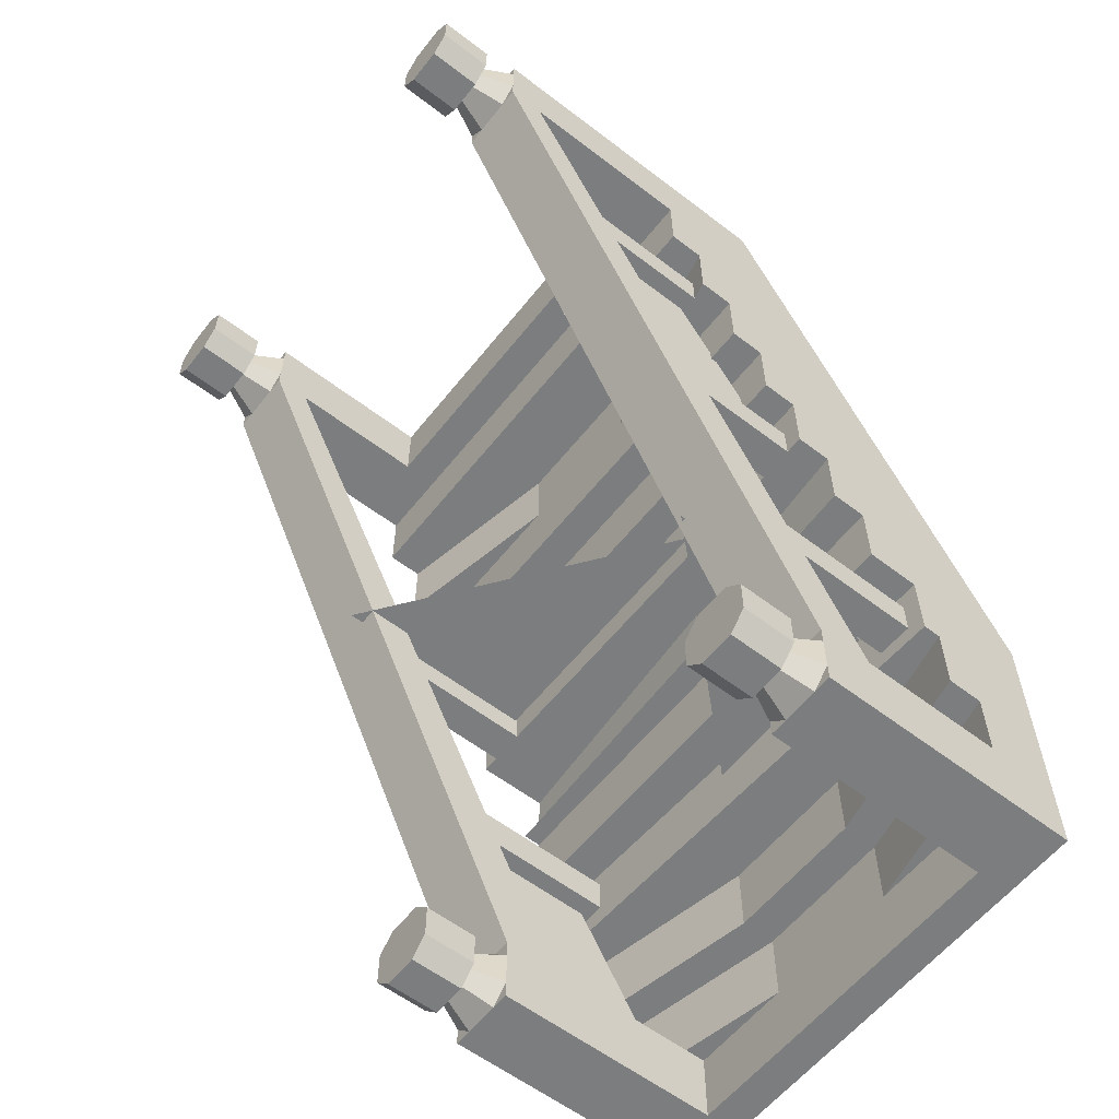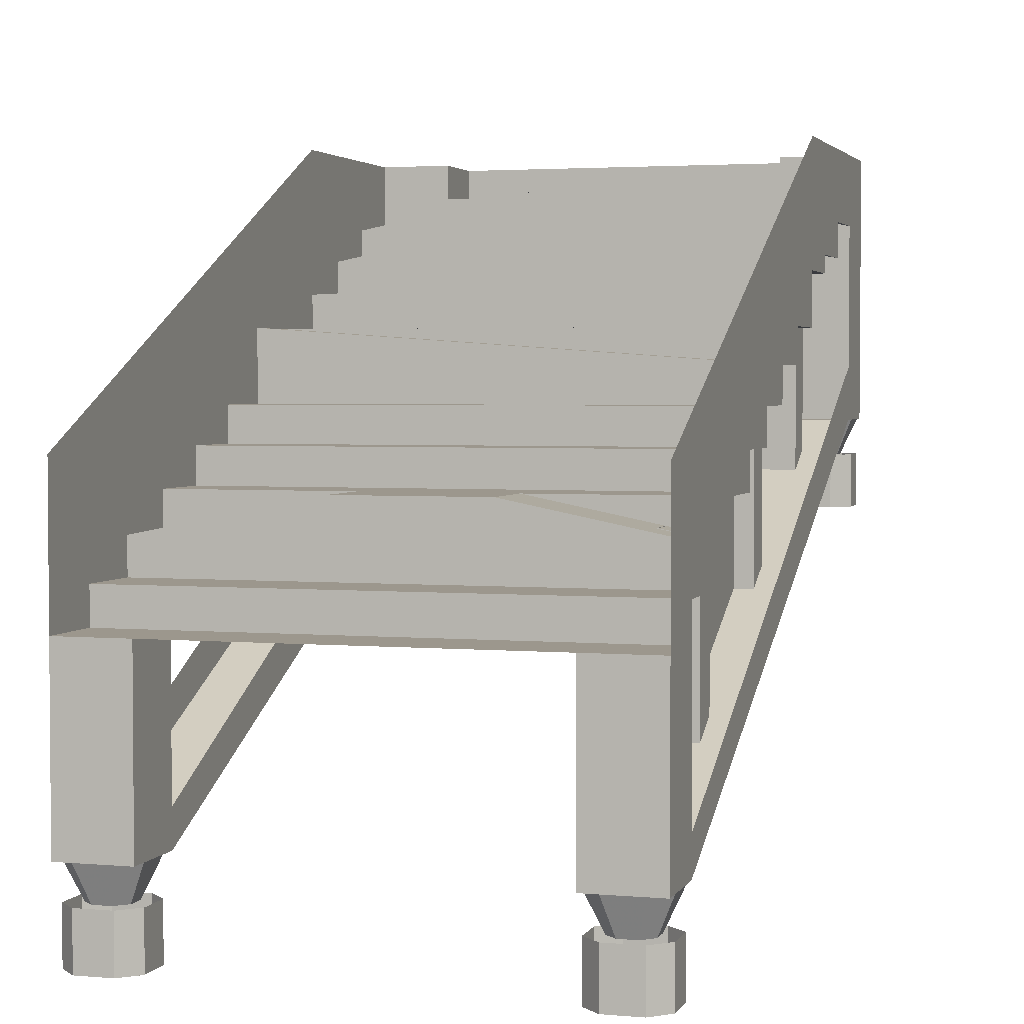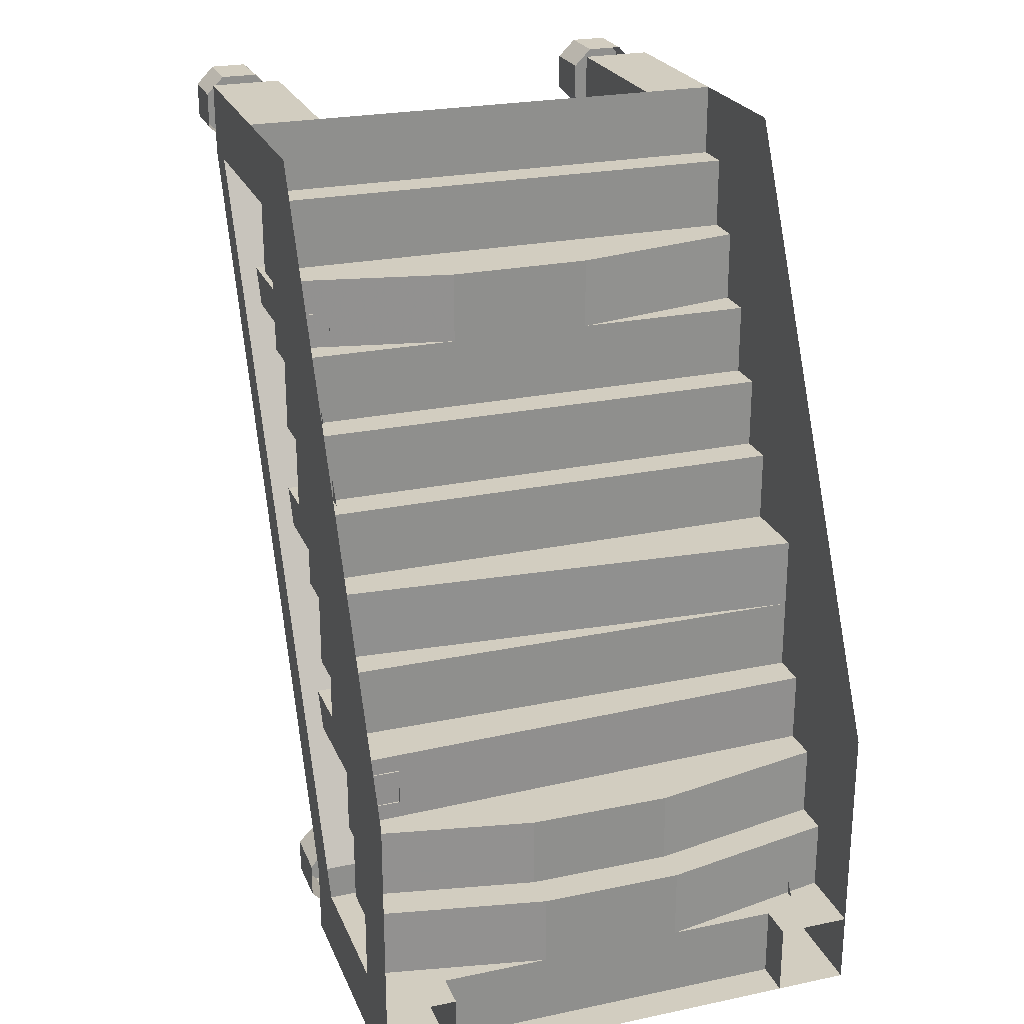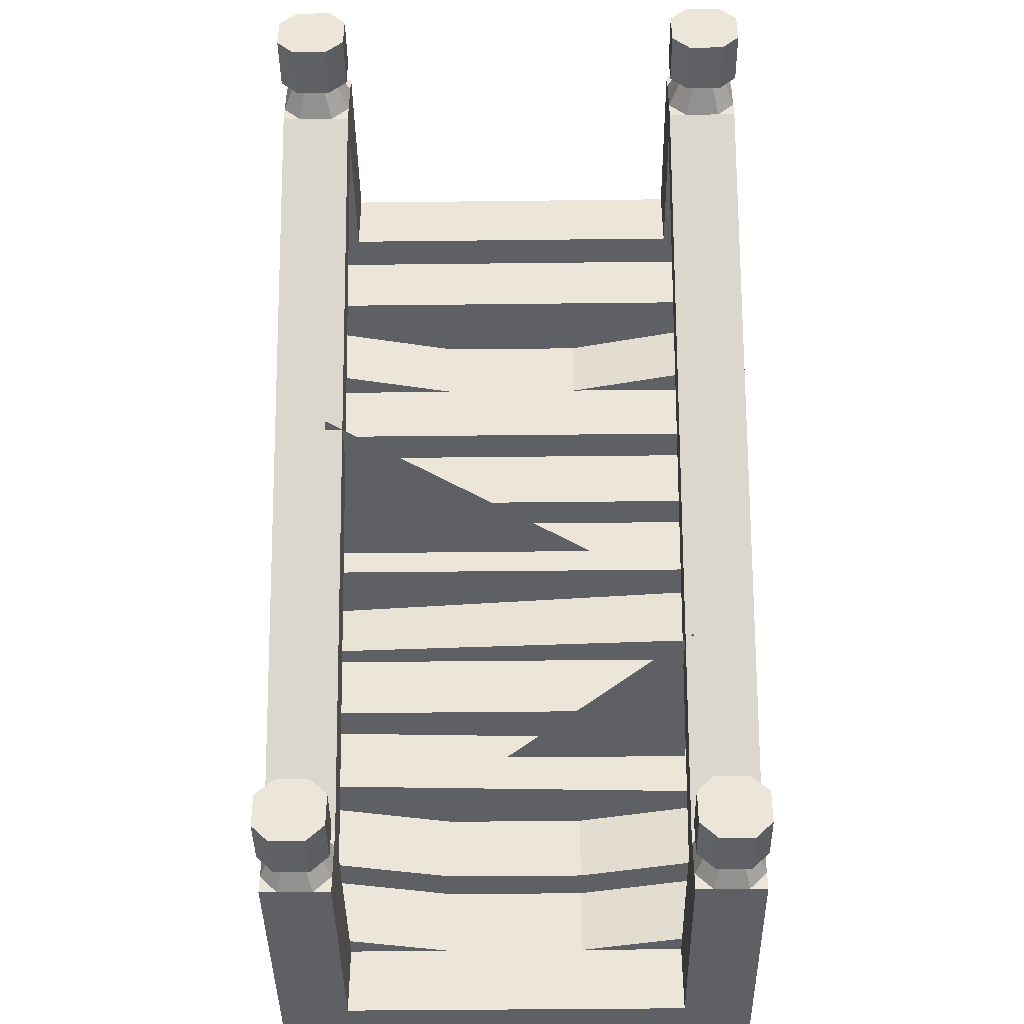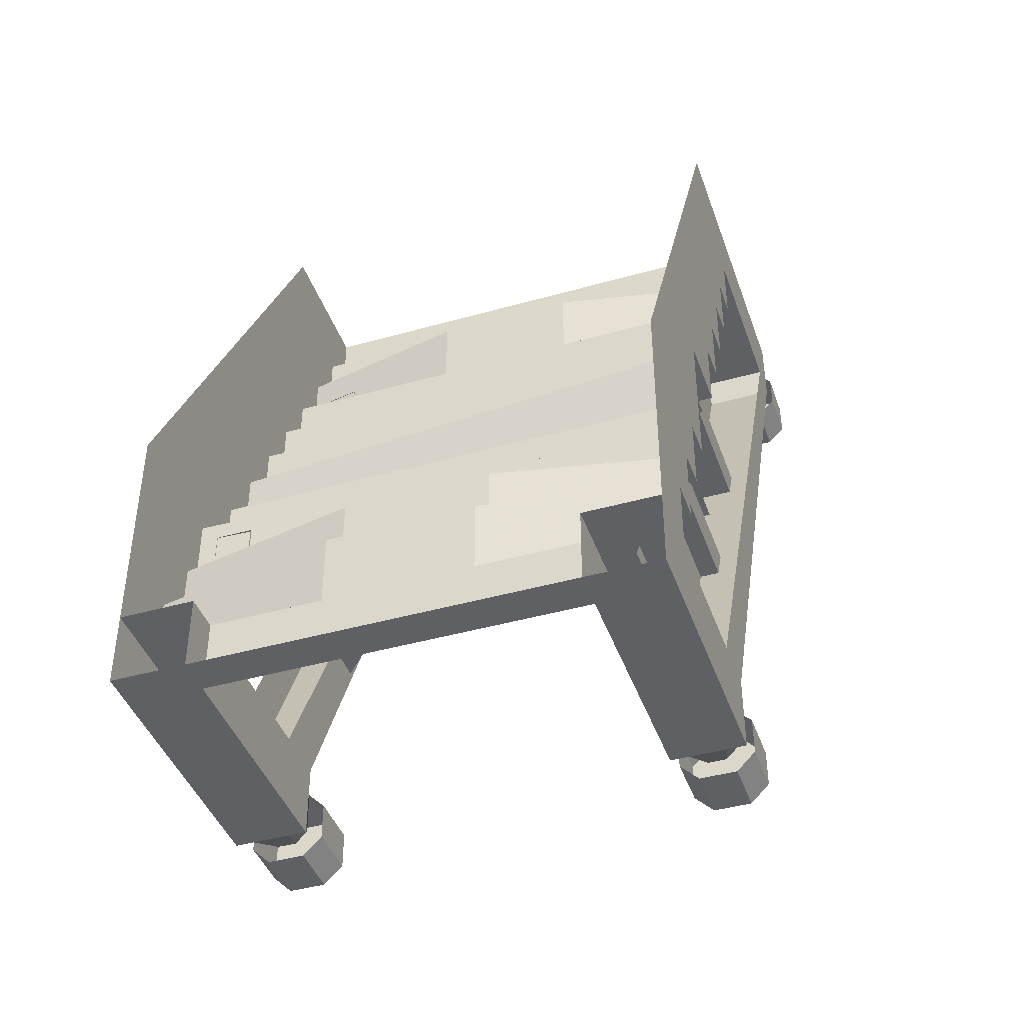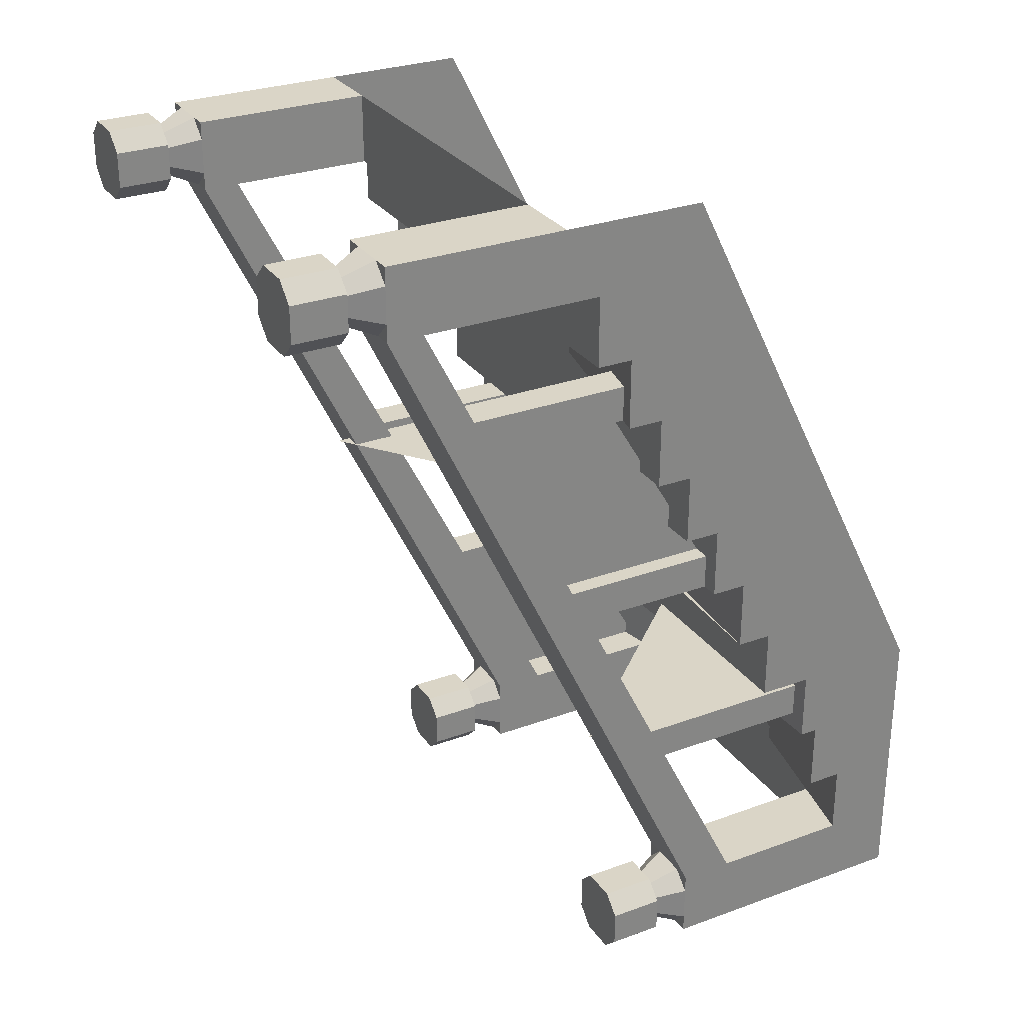
<metadata>
{"format":"obj","ext":"obj","renderer":"f3d","projection":"perspective","resolution":1024,"background":"white","views":[{"elev":-59.0,"azim":51.8,"up":"+Z"},{"elev":2.9,"azim":16.8,"up":"+Y"},{"elev":24.4,"azim":161.0,"up":"+Z"},{"elev":-42.3,"azim":0.8,"up":"+Z"},{"elev":-42.6,"azim":-161.3,"up":"+Z"},{"elev":29.0,"azim":61.5,"up":"+Z"}]}
</metadata>
<code>
o object/staircase/10
v 39 79 12
v -88 -16 12
v -88 79 12
v -4 128 -80
v 84 32 -80
v 84 128 -80
v 96 -32 96
v 96 32 96
v 96 80 16
v 96 8 16
v -96 60 -88
v -96 124 -88
v -96 172 -168
v -96 100 -168
v 80 -80 192
v 112 -80 192
v 112 0 192
v 80 0 192
v 80 -64 160
v 80 -80 160
v 112 -80 160
v 112 -64 160
v 112 0 160
v 112 64 192
v 112 16 160
v 112 80 160
v 112 16 128
v 112 32 128
v 112 96 128
v 112 32 96
v 112 48 96
v 112 112 96
v 112 48 64
v 112 64 64
v 112 128 64
v 112 64 32
v 112 80 32
v 112 144 32
v 112 80 0
v 112 96 0
v 112 160 0
v 112 96 -32
v 112 112 -32
v 112 176 -32
v 112 112 -64
v 112 136 -64
v 112 192 -64
v 112 136 -96
v 112 144 -96
v 112 192 -96
v 112 144 -128
v 112 160 -128
v 112 192 -128
v 112 160 -160
v 112 176 -160
v 112 192 -160
v 112 192 -192
v 112 176 -192
v 80 192 -192
v 80 176 -192
v -80 176 -192
v -80 192 -192
v -80 176 -160
v -80 192 -160
v -112 192 -192
v -112 176 -192
v -112 192 -160
v -112 176 -160
v -112 192 -128
v -112 160 -128
v -112 192 -96
v -112 144 -96
v -112 192 -64
v -112 128 -64
v -112 176 -32
v -112 112 -32
v -112 160 0
v -112 112 0
v -112 144 32
v -112 80 32
v -112 128 64
v -112 64 64
v -112 112 96
v -112 48 96
v -112 96 128
v -112 32 128
v -112 80 160
v -112 16 160
v -112 64 192
v -112 0 192
v -112 0 160
v 80 0 160
v 88 -40 112
v 104 -40 112
v 104 34 112
v 88 37 112
v 88 -32 96
v 88 37 96
v 104 -32 96
v 104 34 96
v 88 8 16
v 104 8 16
v 104 80 16
v 88 80 16
v 88 16 0
v 88 80 0
v 104 16 0
v 104 80 0
v 88 52 -72
v 104 52 -72
v 104 136 -72
v 88 136 -72
v 88 60 -88
v 88 136 -88
v 104 60 -88
v 104 136 -88
v 80 96 -160
v 80 72 -160
v 80 96 -192
v 80 72 -192
v 80 176 -160
v 112 96 -192
v 112 72 -192
v 112 72 -160
v 112 96 -160
v -112 128 -96
v 32 160 -96
v 32 160 -128
v 32 176 -128
v 32 176 -160
v -112 112 -64
v -112 104 -32
v -112 80 0
v -112 64 32
v -112 48 64
v -112 16 128
v 32 48 128
v 32 48 96
v -32 48 96
v -112 -80 192
v -80 -80 192
v -80 0 192
v -112 -64 160
v -112 -80 160
v -80 -80 160
v -80 -64 160
v -80 0 160
v -104 8 16
v -88 8 16
v -88 80 16
v -104 80 16
v -104 16 0
v -104 80 0
v -88 16 0
v -88 80 0
v -104 52 -72
v -88 52 -72
v -88 128 -72
v -104 128 -72
v -104 60 -88
v -104 128 -88
v -88 60 -88
v -88 128 -88
v -112 96 -160
v -112 72 -160
v -112 96 -192
v -112 72 -192
v -80 96 -192
v -80 72 -192
v -80 72 -160
v -80 96 -160
v -32 176 -160
v 80 192 -160
v -32 160 -128
v -32 176 -128
v -32 160 -96
v -112 144 -128
v -112 160 -160
v -112 32 96
v -32 48 128
v -104 -120 160
v -112 -120 168
v -112 -96 168
v -104 -96 160
v -88 -120 160
v -104 -120 192
v -112 -120 184
v -112 -96 184
v -104 -96 192
v -88 -120 192
v -88 -96 192
v -80 -120 184
v -80 -96 184
v -80 -120 168
v -80 -96 168
v -88 -96 160
v -100 -96 167
v -105 -96 172
v -112 -80 168
v -104 -80 160
v -92 -96 167
v -88 -80 160
v -87 -96 172
v -80 -80 168
v -87 -96 180
v -80 -80 184
v -92 -96 185
v -88 -80 192
v -100 -96 185
v -104 -80 192
v -105 -96 180
v -112 -80 184
v 88 -120 160
v 80 -120 168
v 80 -96 168
v 88 -96 160
v 104 -120 160
v 88 -120 192
v 80 -120 184
v 80 -96 184
v 88 -96 192
v 104 -120 192
v 104 -96 192
v 112 -120 184
v 112 -96 184
v 112 -120 168
v 112 -96 168
v 104 -96 160
v 92 -96 167
v 87 -96 172
v 80 -80 168
v 88 -80 160
v 100 -96 167
v 104 -80 160
v 105 -96 172
v 112 -80 168
v 105 -96 180
v 112 -80 184
v 100 -96 185
v 104 -80 192
v 92 -96 185
v 88 -80 192
v 87 -96 180
v 80 -80 184
v -104 32 -192
v -112 32 -184
v -112 56 -184
v -104 56 -192
v -88 32 -192
v -104 32 -160
v -112 32 -168
v -112 56 -168
v -104 56 -160
v -88 32 -160
v -88 56 -160
v -80 32 -168
v -80 56 -168
v -80 32 -184
v -80 56 -184
v -88 56 -192
v -100 56 -185
v -105 56 -180
v -112 72 -184
v -104 72 -192
v -92 56 -185
v -88 72 -192
v -87 56 -180
v -80 72 -184
v -87 56 -172
v -80 72 -168
v -92 56 -167
v -88 72 -160
v -100 56 -167
v -104 72 -160
v -105 56 -172
v -112 72 -168
v 88 32 -192
v 80 32 -184
v 80 56 -184
v 88 56 -192
v 104 32 -192
v 88 32 -160
v 80 32 -168
v 80 56 -168
v 88 56 -160
v 104 32 -160
v 104 56 -160
v 112 32 -168
v 112 56 -168
v 112 32 -184
v 112 56 -184
v 104 56 -192
v 92 56 -185
v 87 56 -180
v 80 72 -184
v 88 72 -192
v 100 56 -185
v 104 72 -192
v 105 56 -180
v 112 72 -184
v 105 56 -172
v 112 72 -168
v 100 56 -167
v 104 72 -160
v 92 56 -167
v 88 72 -160
v 87 56 -172
v 80 72 -168
f 1 2 3
f 1 3 2
f 4 5 6
f 4 6 5
f 7 8 9
f 7 9 10
f 7 10 8
f 8 10 9
f 11 12 13
f 11 13 14
f 11 14 12
f 12 14 13
f 15 16 17
f 15 17 18
f 15 18 19
f 15 19 20
f 15 20 21
f 15 21 16
f 16 21 22
f 16 22 23
f 16 23 17
f 17 23 24
f 24 23 25
f 24 25 26
f 26 25 27
f 26 27 28
f 26 28 29
f 29 28 30
f 29 30 31
f 29 31 32
f 32 31 33
f 32 33 34
f 32 34 35
f 35 34 36
f 35 36 37
f 35 37 38
f 38 37 39
f 38 39 40
f 38 40 41
f 41 40 42
f 41 42 43
f 41 43 44
f 44 43 45
f 44 45 46
f 44 46 47
f 47 46 48
f 47 48 49
f 47 49 50
f 50 49 51
f 50 51 52
f 50 52 53
f 53 52 54
f 53 54 55
f 53 55 56
f 56 55 57
f 57 55 58
f 57 58 59
f 59 58 60
f 59 60 61
f 59 61 62
f 62 61 63
f 62 63 64
f 62 64 63
f 62 63 61
f 62 61 65
f 65 61 66
f 65 66 67
f 67 66 68
f 67 68 69
f 69 68 70
f 69 70 71
f 71 70 72
f 71 72 73
f 73 72 74
f 73 74 75
f 75 74 76
f 75 76 77
f 77 76 78
f 77 78 79
f 79 78 80
f 79 80 81
f 81 80 82
f 81 82 83
f 83 82 84
f 83 84 85
f 85 84 86
f 85 86 87
f 87 86 88
f 87 88 89
f 89 88 90
f 90 88 91
f 90 91 23
f 90 23 17
f 22 19 92
f 22 92 23
f 19 18 92
f 93 94 95
f 93 95 96
f 93 96 97
f 97 96 98
f 97 98 99
f 99 98 100
f 99 100 94
f 94 100 95
f 101 102 103
f 101 103 104
f 101 104 105
f 105 104 106
f 105 106 107
f 107 106 108
f 107 108 102
f 102 108 103
f 109 110 111
f 109 111 112
f 109 112 113
f 113 112 114
f 113 114 115
f 115 114 116
f 115 116 110
f 110 116 111
f 117 118 20
f 117 20 19
f 119 118 120
f 119 120 118
f 119 118 117
f 119 117 121
f 119 121 60
f 119 60 122
f 119 122 120
f 120 122 123
f 120 123 118
f 118 123 124
f 118 124 20
f 20 124 21
f 21 124 125
f 21 125 22
f 122 125 124
f 122 124 123
f 49 48 126
f 49 126 72
f 49 72 127
f 49 127 51
f 51 127 128
f 51 128 52
f 52 128 129
f 52 129 54
f 54 129 130
f 54 130 55
f 46 45 131
f 46 131 74
f 46 74 48
f 48 74 126
f 126 74 72
f 43 42 132
f 43 132 76
f 43 76 45
f 45 76 131
f 131 76 74
f 40 39 133
f 40 133 78
f 40 78 42
f 42 78 76
f 76 78 76
f 76 78 77
f 77 78 78
f 37 36 134
f 37 134 80
f 37 80 39
f 39 80 133
f 133 80 78
f 34 33 135
f 34 135 82
f 34 82 36
f 36 82 134
f 134 82 80
f 28 27 136
f 28 136 86
f 28 86 137
f 28 137 30
f 30 137 138
f 30 138 31
f 31 138 33
f 33 138 139
f 33 139 135
f 135 139 84
f 135 84 82
f 25 23 91
f 25 91 88
f 25 88 27
f 27 88 136
f 136 88 86
f 140 141 142
f 140 142 90
f 140 90 143
f 140 143 144
f 140 144 145
f 140 145 141
f 141 145 146
f 141 146 147
f 141 147 142
f 146 143 91
f 146 91 147
f 143 90 91
f 148 149 150
f 148 150 151
f 148 151 152
f 152 151 153
f 152 153 154
f 154 153 155
f 154 155 149
f 149 155 150
f 156 157 158
f 156 158 159
f 156 159 160
f 160 159 161
f 160 161 162
f 162 161 163
f 162 163 157
f 157 163 158
f 164 165 144
f 164 144 143
f 166 165 167
f 166 167 165
f 166 165 164
f 166 164 68
f 166 68 66
f 166 66 168
f 166 168 167
f 167 168 169
f 167 169 165
f 165 169 170
f 165 170 144
f 144 170 145
f 145 170 171
f 145 171 146
f 168 171 170
f 168 170 169
f 60 130 172
f 60 172 61
f 61 172 63
f 61 63 171
f 61 171 168
f 61 168 66
f 60 121 130
f 121 60 173
f 121 173 54
f 54 173 56
f 56 173 121
f 56 121 55
f 55 121 117
f 55 117 125
f 55 125 58
f 58 125 122
f 58 122 60
f 174 175 129
f 174 129 128
f 174 128 176
f 174 176 72
f 174 72 177
f 174 177 70
f 174 70 175
f 175 70 172
f 175 172 130
f 175 130 129
f 72 176 127
f 127 176 128
f 173 60 59
f 173 59 60
f 173 60 121
f 67 64 63
f 67 63 178
f 84 179 86
f 86 179 139
f 86 139 180
f 86 180 137
f 137 180 138
f 138 180 139
f 70 177 72
f 68 178 70
f 70 178 172
f 172 178 68
f 179 84 139
f 164 171 63
f 164 63 68
f 68 63 64
f 68 64 67
f 181 182 183
f 181 183 184
f 181 184 185
f 181 185 186
f 181 186 182
f 182 186 187
f 182 187 188
f 182 188 183
f 187 186 189
f 187 189 188
f 186 190 191
f 186 191 189
f 190 192 193
f 190 193 191
f 192 194 195
f 192 195 193
f 194 185 196
f 194 196 195
f 185 184 196
f 197 198 199
f 197 199 200
f 197 200 201
f 201 200 202
f 201 202 203
f 203 202 204
f 203 204 205
f 205 204 206
f 205 206 207
f 207 206 208
f 207 208 209
f 209 208 210
f 209 210 211
f 211 210 212
f 211 212 198
f 198 212 199
f 213 214 215
f 213 215 216
f 213 216 217
f 213 217 218
f 213 218 214
f 214 218 219
f 214 219 220
f 214 220 215
f 219 218 221
f 219 221 220
f 218 222 223
f 218 223 221
f 222 224 225
f 222 225 223
f 224 226 227
f 224 227 225
f 226 217 228
f 226 228 227
f 217 216 228
f 229 230 231
f 229 231 232
f 229 232 233
f 233 232 234
f 233 234 235
f 235 234 236
f 235 236 237
f 237 236 238
f 237 238 239
f 239 238 240
f 239 240 241
f 241 240 242
f 241 242 243
f 243 242 244
f 243 244 230
f 230 244 231
f 245 246 247
f 245 247 248
f 245 248 249
f 245 249 250
f 245 250 246
f 246 250 251
f 246 251 252
f 246 252 247
f 251 250 253
f 251 253 252
f 250 254 255
f 250 255 253
f 254 256 257
f 254 257 255
f 256 258 259
f 256 259 257
f 258 249 260
f 258 260 259
f 249 248 260
f 261 262 263
f 261 263 264
f 261 264 265
f 265 264 266
f 265 266 267
f 267 266 268
f 267 268 269
f 269 268 270
f 269 270 271
f 271 270 272
f 271 272 273
f 273 272 274
f 273 274 275
f 275 274 276
f 275 276 262
f 262 276 263
f 277 278 279
f 277 279 280
f 277 280 281
f 277 281 282
f 277 282 278
f 278 282 283
f 278 283 284
f 278 284 279
f 283 282 285
f 283 285 284
f 282 286 287
f 282 287 285
f 286 288 289
f 286 289 287
f 288 290 291
f 288 291 289
f 290 281 292
f 290 292 291
f 281 280 292
f 293 294 295
f 293 295 296
f 293 296 297
f 297 296 298
f 297 298 299
f 299 298 300
f 299 300 301
f 301 300 302
f 301 302 303
f 303 302 304
f 303 304 305
f 305 304 306
f 305 306 307
f 307 306 308
f 307 308 294
f 294 308 295
f 250 249 258
f 250 258 256
f 250 256 254
f 282 281 290
f 282 290 288
f 282 288 286
f 218 217 226
f 218 226 224
f 218 224 222
f 186 185 194
f 186 194 192
f 186 192 190

</code>
